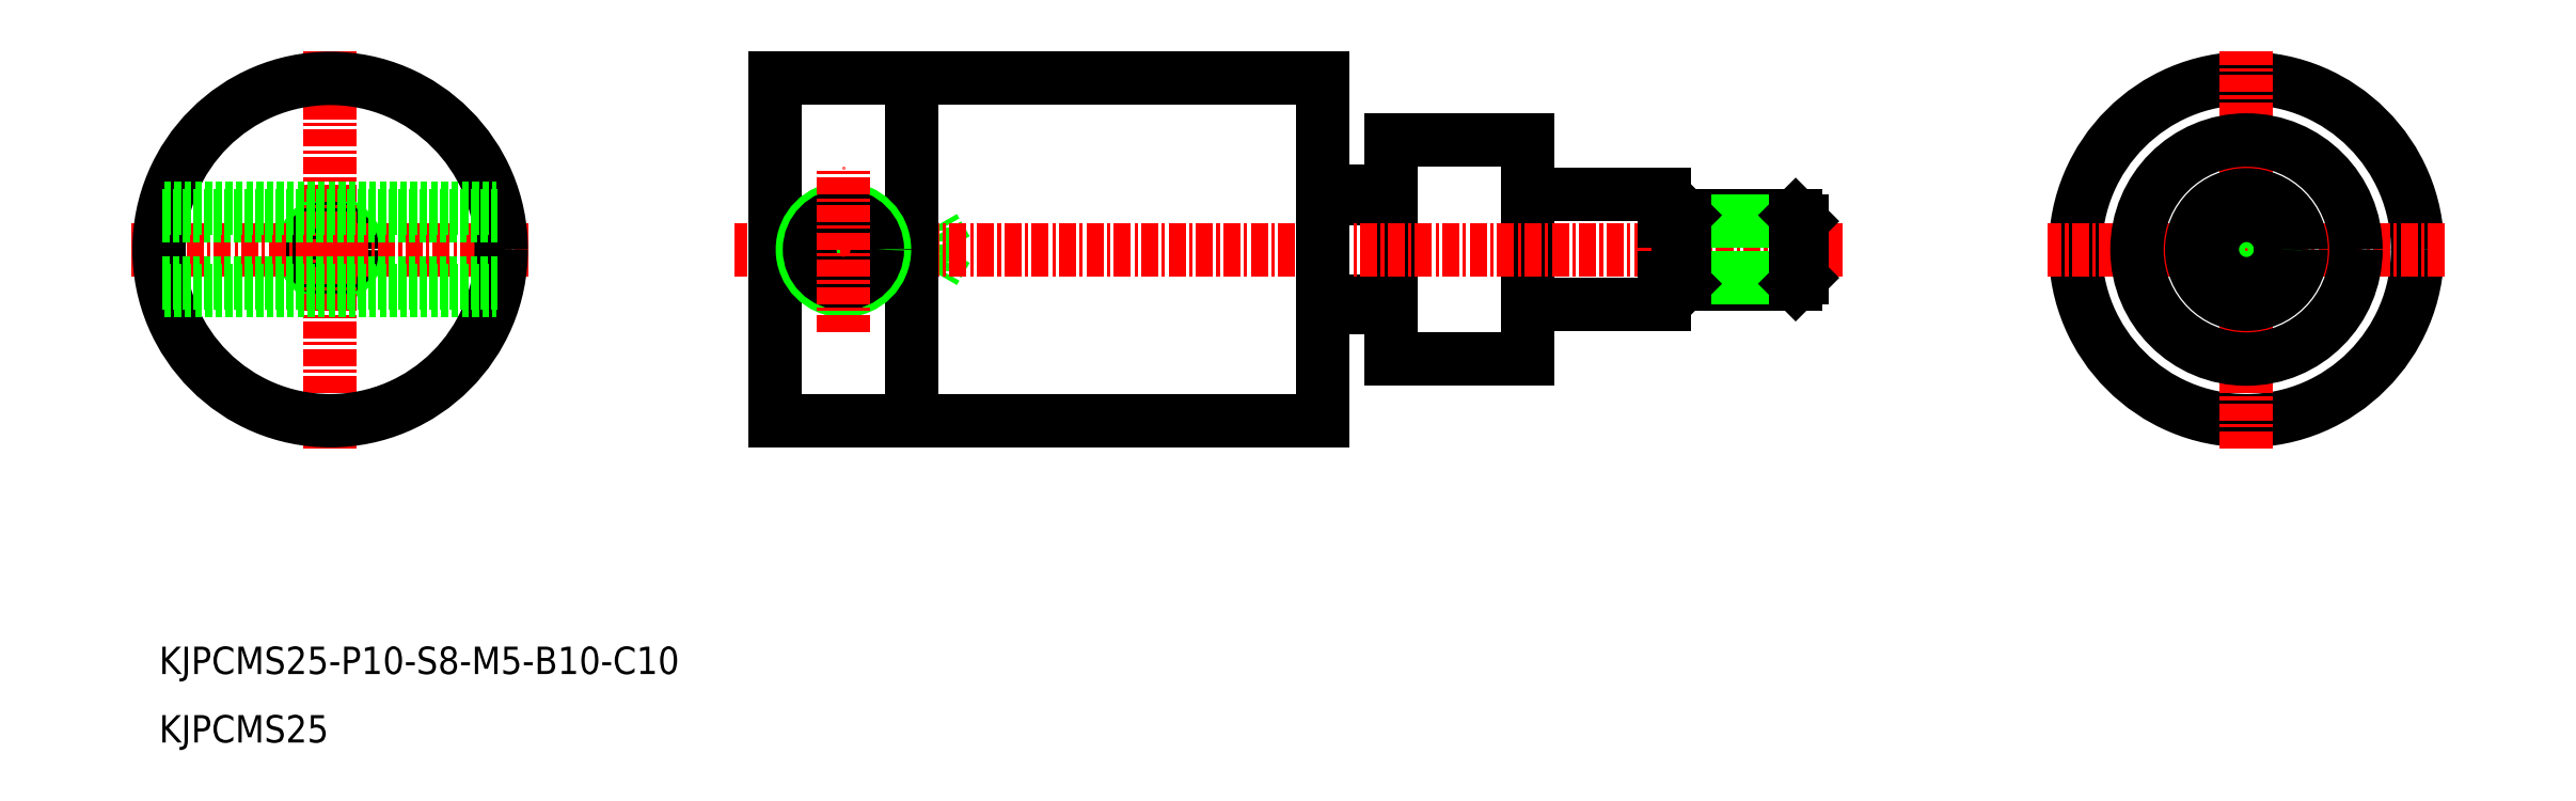
<metadata>
{"format":"dxf","ext":"dxf","renderer":"ezdxf+matplotlib","layout":"modelspace","background":"white","min_lineweight":24,"dpi":150}
</metadata>
<code>
0
SECTION
2
ENTITIES
0
CIRCLE
8
0
10
-1740
20
-892
30
0
40
12.5
0
LINE
8
CENTER
10
-1740
20
-906.5
30
0
11
-1740
21
-877.5
31
0
0
LINE
8
CENTER
10
-1726
20
-892
30
0
11
-1755
21
-892
31
0
0
LINE
8
0
10
-1808
20
-887.8
30
0
11
-1803
21
-887.8
31
0
0
LINE
8
0
10
-1808
20
-888.3
30
0
11
-1803
21
-888.3
31
0
0
LINE
8
0
10
-1808
20
-895.8
30
0
11
-1803
21
-895.8
31
0
0
LINE
8
0
10
-1808
20
-896.3
30
0
11
-1803
21
-896.3
31
0
0
LINE
8
0
10
-1793
20
-896
30
0
11
-1783
21
-896
31
0
0
LINE
8
0
10
-1793
20
-888
30
0
11
-1783
21
-888
31
0
0
LINE
8
0
10
-1783
20
-888
30
0
11
-1783
21
-896
31
0
0
LINE
8
0
10
-1803
20
-884
30
0
11
-1803
21
-900
31
0
0
LINE
8
0
10
-1793
20
-900
30
0
11
-1793
21
-884
31
0
0
LINE
8
0
10
-1793
20
-884
30
0
11
-1803
21
-884
31
0
0
LINE
8
0
10
-1793
20
-900
30
0
11
-1803
21
-900
31
0
0
LINE
8
0
10
-1838
20
-894
30
0
11
-1838
21
-890
31
0
0
LINE
8
0
10
-1836
20
-893.7
30
0
11
-1836
21
-890.4
31
0
0
LINE
8
0
10
-1835
20
-892
30
0
11
-1836
21
-890.4
31
0
0
LINE
8
0
10
-1848
20
-894
30
0
11
-1838
21
-894
31
0
0
LINE
8
0
10
-1848
20
-893.7
30
0
11
-1836
21
-893.7
31
0
0
LINE
8
0
10
-1838
20
-894
30
0
11
-1837
21
-893.7
31
0
0
LINE
8
0
10
-1835
20
-892
30
0
11
-1836
21
-893.7
31
0
0
LINE
8
0
10
-1848
20
-890
30
0
11
-1838
21
-890
31
0
0
LINE
8
0
10
-1848
20
-890.4
30
0
11
-1836
21
-890.4
31
0
0
LINE
8
0
10
-1838
20
-890
30
0
11
-1837
21
-890.4
31
0
0
LINE
8
CENTER
10
-1770
20
-892
30
0
11
-1851
21
-892
31
0
0
LINE
8
0
10
-1808
20
-904.5
30
0
11
-1848
21
-904.5
31
0
0
LINE
8
0
10
-1808
20
-879.5
30
0
11
-1848
21
-879.5
31
0
0
LINE
8
0
10
-1848
20
-904.5
30
0
11
-1848
21
-879.5
31
0
0
LINE
8
0
10
-1838
20
-904.5
30
0
11
-1838
21
-879.5
31
0
0
CIRCLE
8
0
10
-1843
20
-892
30
0
40
3
0
CIRCLE
8
0
10
-1843
20
-892
30
0
40
2.48
0
LINE
8
0
10
-1808
20
-904.5
30
0
11
-1808
21
-879.5
31
0
0
LINE
8
CENTER
10
-1843
20
-898
30
0
11
-1843
21
-886
31
0
0
TEXT
8
0
10
-1893
20
-923
30
0
40
2
1
KJPCMS25-P10-S8-M5-B10-C10
0
TEXT
8
0
10
-1893
20
-928
30
0
40
2
1
KJPCMS25
0
CIRCLE
8
0
10
-1740
20
-892
30
0
40
8
0
CIRCLE
8
0
10
-1740
20
-892
30
0
40
4
0
CIRCLE
8
0
10
-1740
20
-892
30
0
40
2.067
0
CIRCLE
8
0
10
-1740
20
-892
30
0
40
2.5
0
CIRCLE
8
0
10
-1880
20
-892
30
0
40
2
0
CIRCLE
8
0
10
-1880
20
-892
30
0
40
1.621
0
LINE
8
CENTER
10
-1895
20
-892
30
0
11
-1866
21
-892
31
0
0
LINE
8
CENTER
10
-1880
20
-906.5
30
0
11
-1880
21
-877.5
31
0
0
CIRCLE
8
0
10
-1880
20
-892
30
0
40
12.5
0
LINE
8
0
10
-1782
20
-894.5
30
0
11
-1773
21
-894.5
31
0
0
LINE
8
0
10
-1773
20
-889.5
30
0
11
-1782
21
-889.5
31
0
0
LINE
8
0
10
-1773
20
-894.1
30
0
11
-1782
21
-894.1
31
0
0
LINE
8
0
10
-1773
20
-890
30
0
11
-1782
21
-890
31
0
0
LINE
8
0
10
-1773
20
-894.1
30
0
11
-1773
21
-890
31
0
0
LINE
8
0
10
-1773
20
-894.5
30
0
11
-1773
21
-889.5
31
0
0
LINE
8
0
10
-1773
20
-889.5
30
0
11
-1773
21
-890
31
0
0
LINE
8
0
10
-1773
20
-894.1
30
0
11
-1773
21
-894.5
31
0
0
LINE
8
0
10
-1782
20
-894.1
30
0
11
-1782
21
-894.5
31
0
0
LINE
8
0
10
-1782
20
-889.5
30
0
11
-1782
21
-890
31
0
0
LINE
8
0
10
-1782
20
-894.5
30
0
11
-1782
21
-889.5
31
0
0
LINE
8
0
10
-1782
20
-894.1
30
0
11
-1782
21
-890
31
0
0
LINE
8
0
10
-1782
20
-890
30
0
11
-1783
21
-890
31
0
0
LINE
8
0
10
-1782
20
-894.1
30
0
11
-1783
21
-894.1
31
0
0
LINE
8
0
10
-1893
20
-889
30
0
11
-1868
21
-889
31
0
0
LINE
8
0
10
-1893
20
-889.6
30
0
11
-1868
21
-889.6
31
0
0
LINE
8
0
10
-1893
20
-894.5
30
0
11
-1868
21
-894.5
31
0
0
LINE
8
0
10
-1893
20
-895
30
0
11
-1868
21
-895
31
0
0
ENDSEC
0
EOF

</code>
